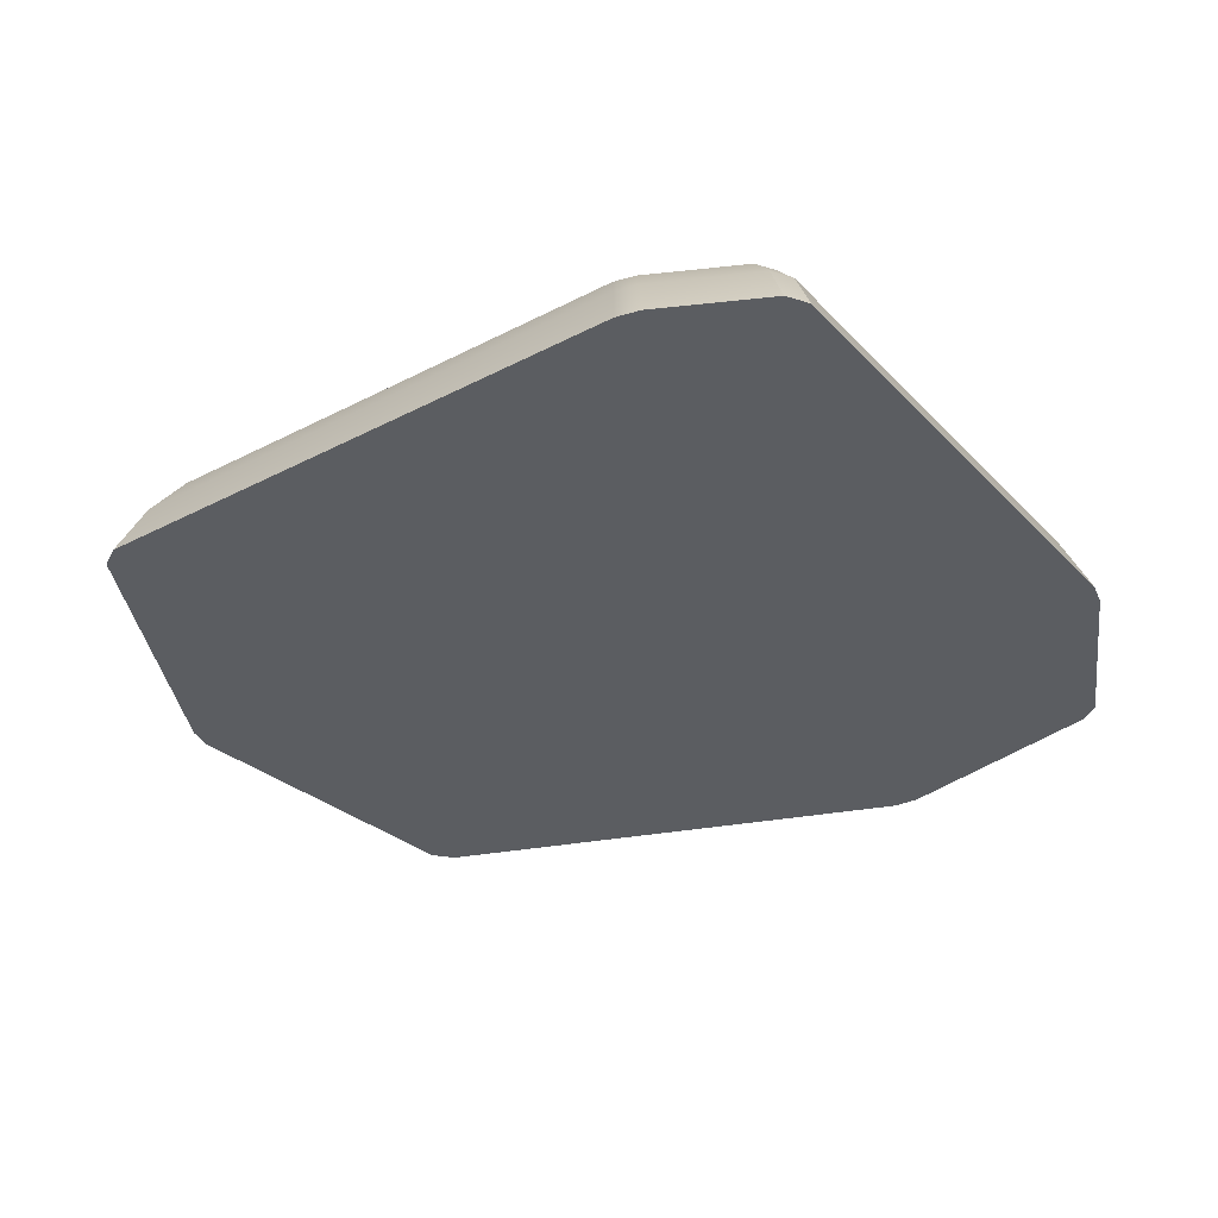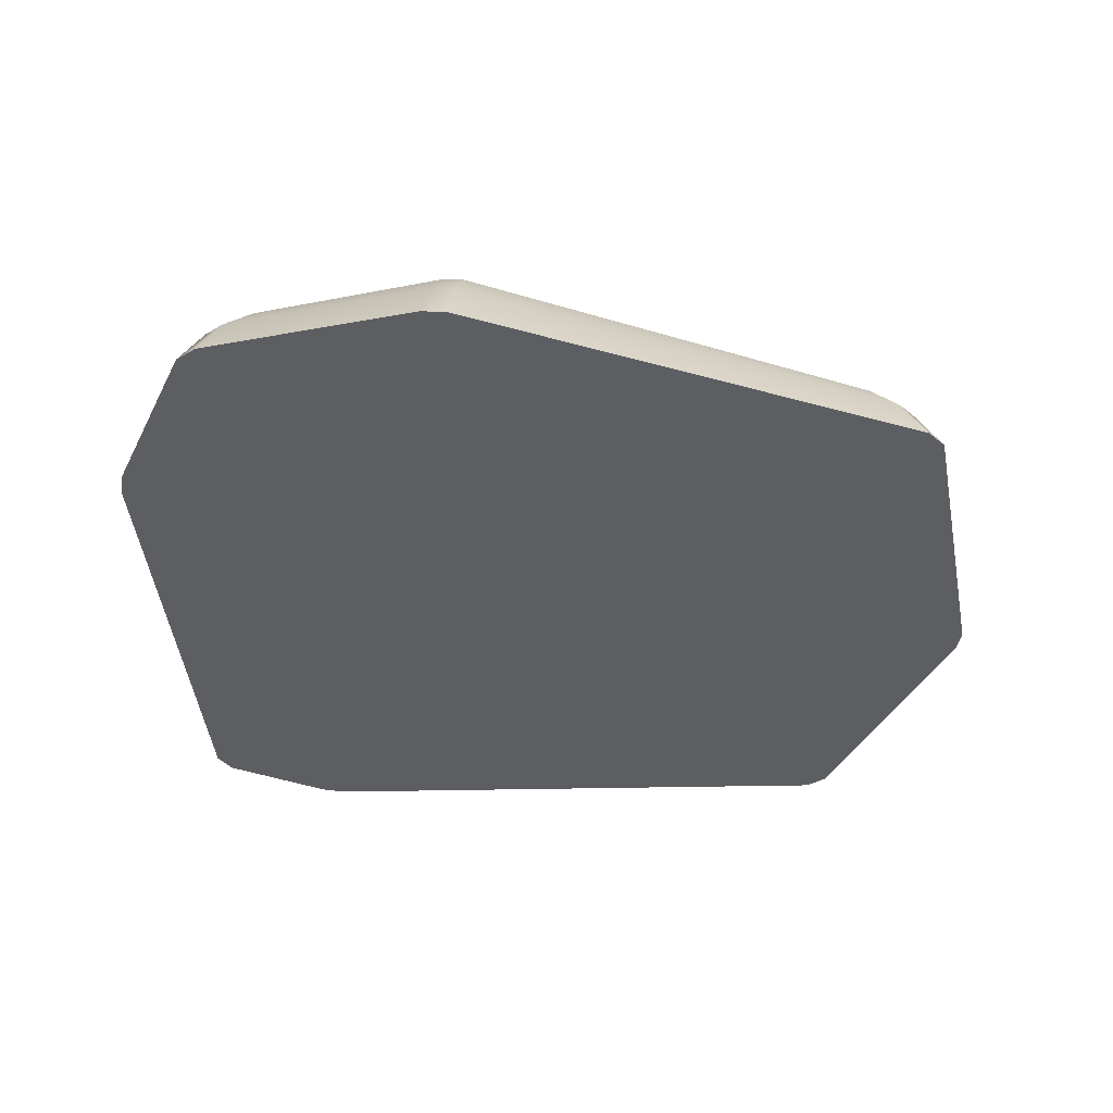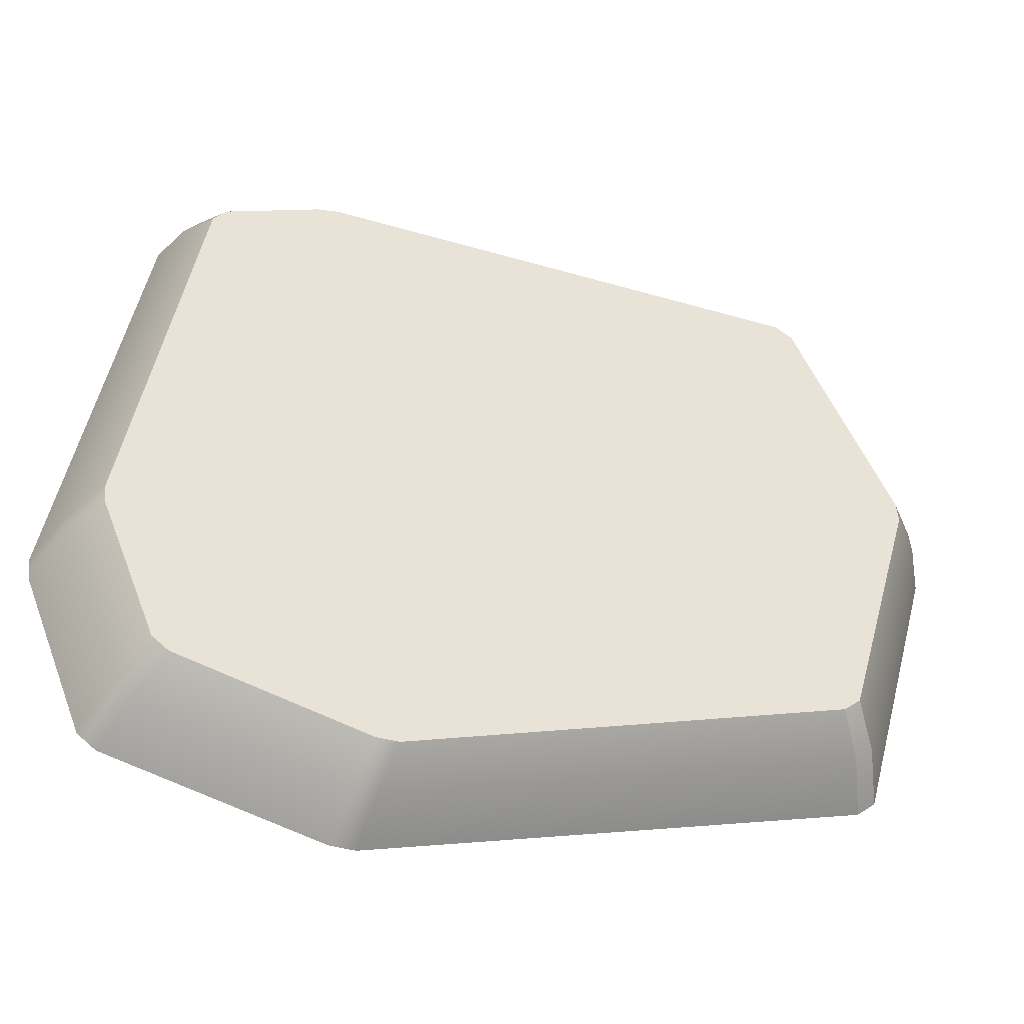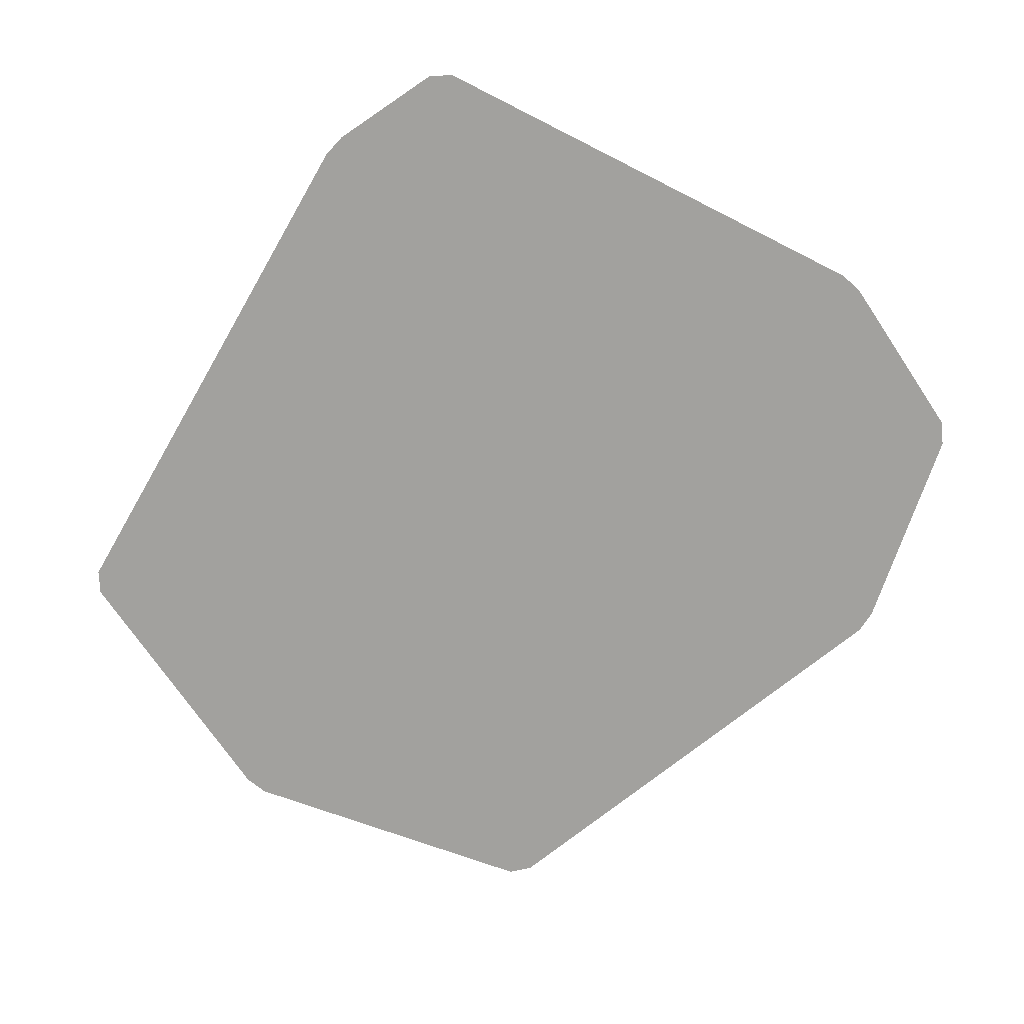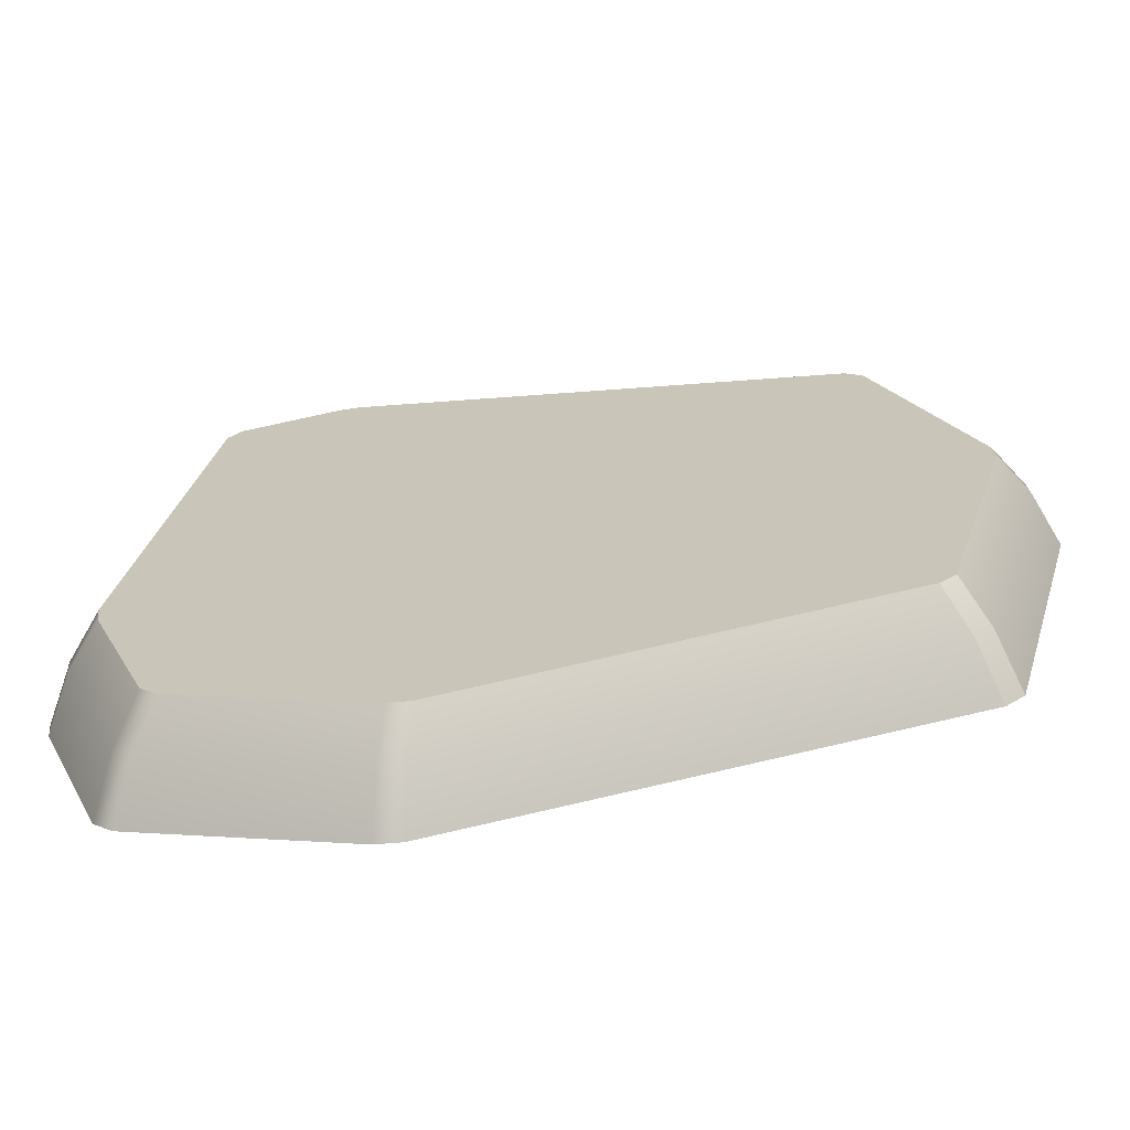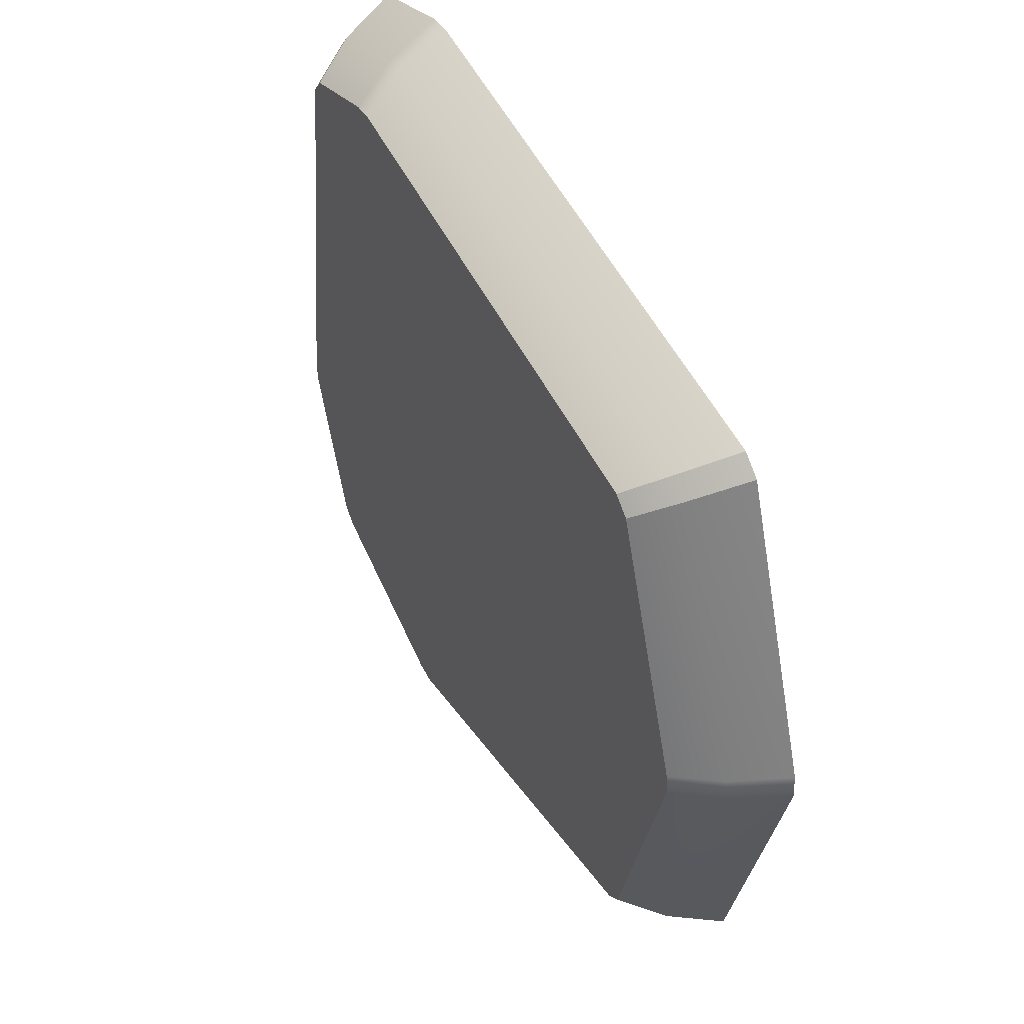
<metadata>
{"format":"obj","ext":"obj","renderer":"f3d","projection":"perspective","resolution":1024,"background":"white","views":[{"elev":-36.0,"azim":29.1,"up":"+Y"},{"elev":-39.0,"azim":176.5,"up":"+Y"},{"elev":-46.1,"azim":165.3,"up":"+Z"},{"elev":-72.0,"azim":55.0,"up":"+Y"},{"elev":-67.8,"azim":-174.1,"up":"+Z"},{"elev":47.1,"azim":-116.5,"up":"+Z"}]}
</metadata>
<code>
g default
v 0.01159 -0.0735 0.04894
v 0.02152 0.0735 0.03902
v -0.4435 -0.0735 0.4904
v -0.4129 -0.0735 0.5136
v -0.3777 0.0735 0.4263
v -0.3508 0.0735 0.4465
v 0.6861 -0.0735 0.4895
v 0.6621 -0.0735 0.5195
v 0.5921 0.0735 0.4518
v 0.6131 0.0735 0.4255
v -0.4107 0.0735 -0.3851
v -0.3856 0.0735 -0.4076
v -0.4812 -0.0735 -0.4479
v -0.4526 -0.0735 -0.4736
v 0.6121 0.0735 -0.4994
v 0.5862 0.0735 -0.521
v 0.6554 -0.0735 -0.5895
v 0.6849 -0.0735 -0.565
v 0.2767 0.0735 -0.5978
v 0.3 0.0735 -0.6101
v 0.2663 0.0735 -0.6113
v 0.3025 -0.0735 -0.6722
v 0.2907 -0.0735 -0.6877
v 0.3291 -0.0735 -0.6862
v 0.4622 -0.0735 0.5763
v 0.493 -0.0735 0.5839
v 0.455 -0.0735 0.5892
v 0.4167 0.0735 0.5016
v 0.4104 0.0735 0.5129
v 0.4438 0.0735 0.5083
v -0.5093 0.0735 0.03902
v -0.5223 0.0735 0.02185
v -0.5198 0.0735 0.05545
v -0.5936 -0.0735 0.04894
v -0.6056 -0.0735 0.06766
v -0.6084 -0.0735 0.02936
v 0.7932 -0.0735 -0.2587
v 0.7783 -0.0735 -0.271
v 0.7888 -0.0735 -0.2969
v 0.694 0.0735 -0.2415
v 0.7071 0.0735 -0.2308
v 0.7032 0.0735 -0.2643
v 0.6532 0.01012 0.4606
v 0.7543 0.01012 -0.2461
v 0.7502 0.01012 -0.2821
v 0.652 0.01012 -0.5354
v 0.6242 0.01012 -0.5586
v 0.3159 0.01012 -0.6519
v 0.2797 0.01012 -0.6532
v -0.4224 0.01012 -0.4438
v -0.4493 0.01012 -0.4196
v -0.5695 0.01012 0.02597
v -0.5668 0.01012 0.06215
v -0.4138 0.01012 0.4615
v -0.3848 0.01012 0.4833
v 0.4349 0.01012 0.5548
v 0.4708 0.01012 0.5497
v 0.6305 0.01012 0.4889
g pCube3
f 6 55 56 29
f 50 12 21 49
f 10 43 44 41
f 33 53 54 5
f 48 20 16 47
f 30 57 58 9
f 2 28 30 9 10 41 40
f 11 51 52 32
f 42 45 46 15
f 5 6 29 28 2 31 33
f 13 14 23 22 1 34 36
f 20 19 2 40 42 15 16
f 26 25 1 38 37 7 8
f 32 31 2 19 21 12 11
f 35 34 1 25 27 4 3
f 39 38 1 22 24 17 18
f 54 55 6 5
f 58 43 10 9
f 11 12 50 51
f 16 15 46 47
f 21 20 48 49
f 56 57 30 29
f 33 32 52 53
f 44 45 42 41
f 19 20 21
f 22 23 24
f 25 26 27
f 28 29 30
f 31 32 33
f 34 35 36
f 37 38 39
f 40 41 42
f 43 7 37 44
f 37 39 45 44
f 46 45 39 18
f 47 46 18 17
f 24 48 47 17
f 49 48 24 23
f 14 50 49 23
f 51 50 14 13
f 52 51 13 36
f 53 52 36 35
f 54 53 35 3
f 3 4 55 54
f 56 55 4 27
f 27 26 57 56
f 58 57 26 8
f 8 7 43 58

</code>
